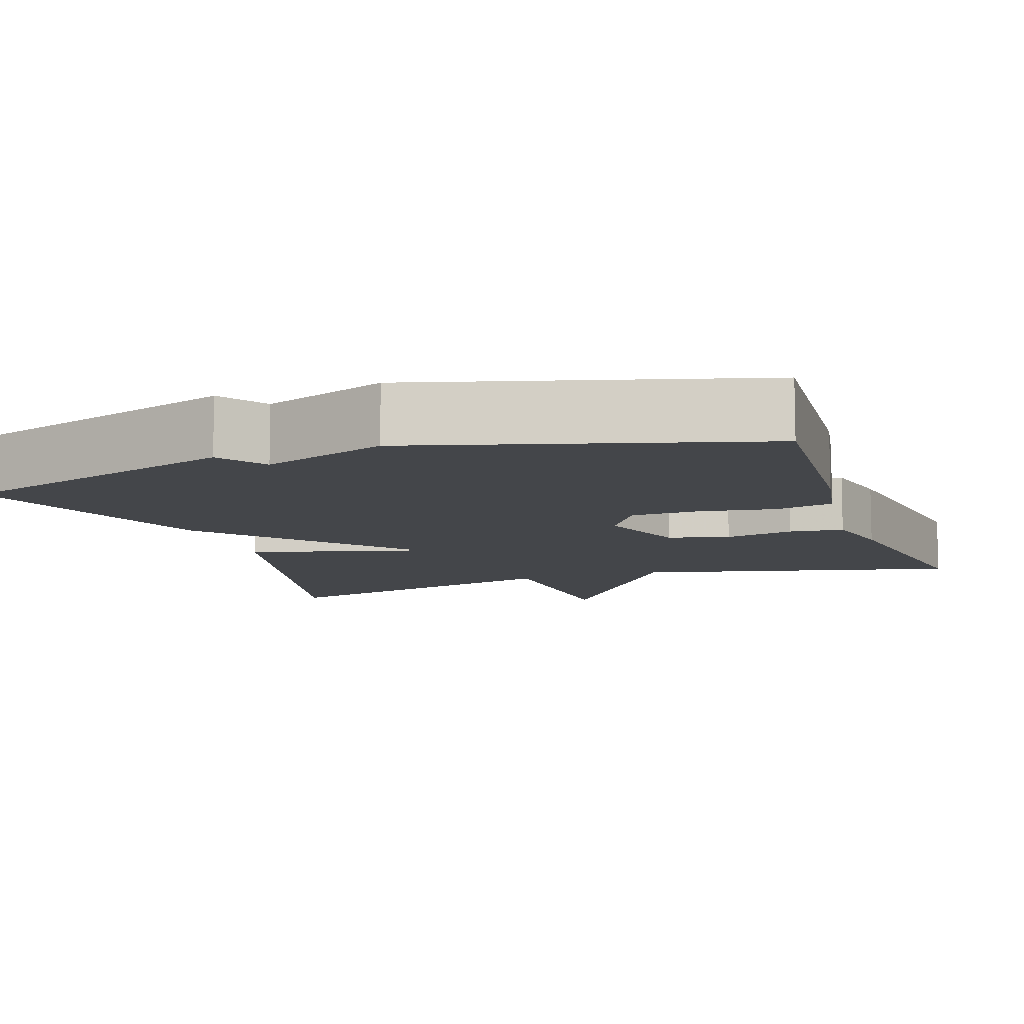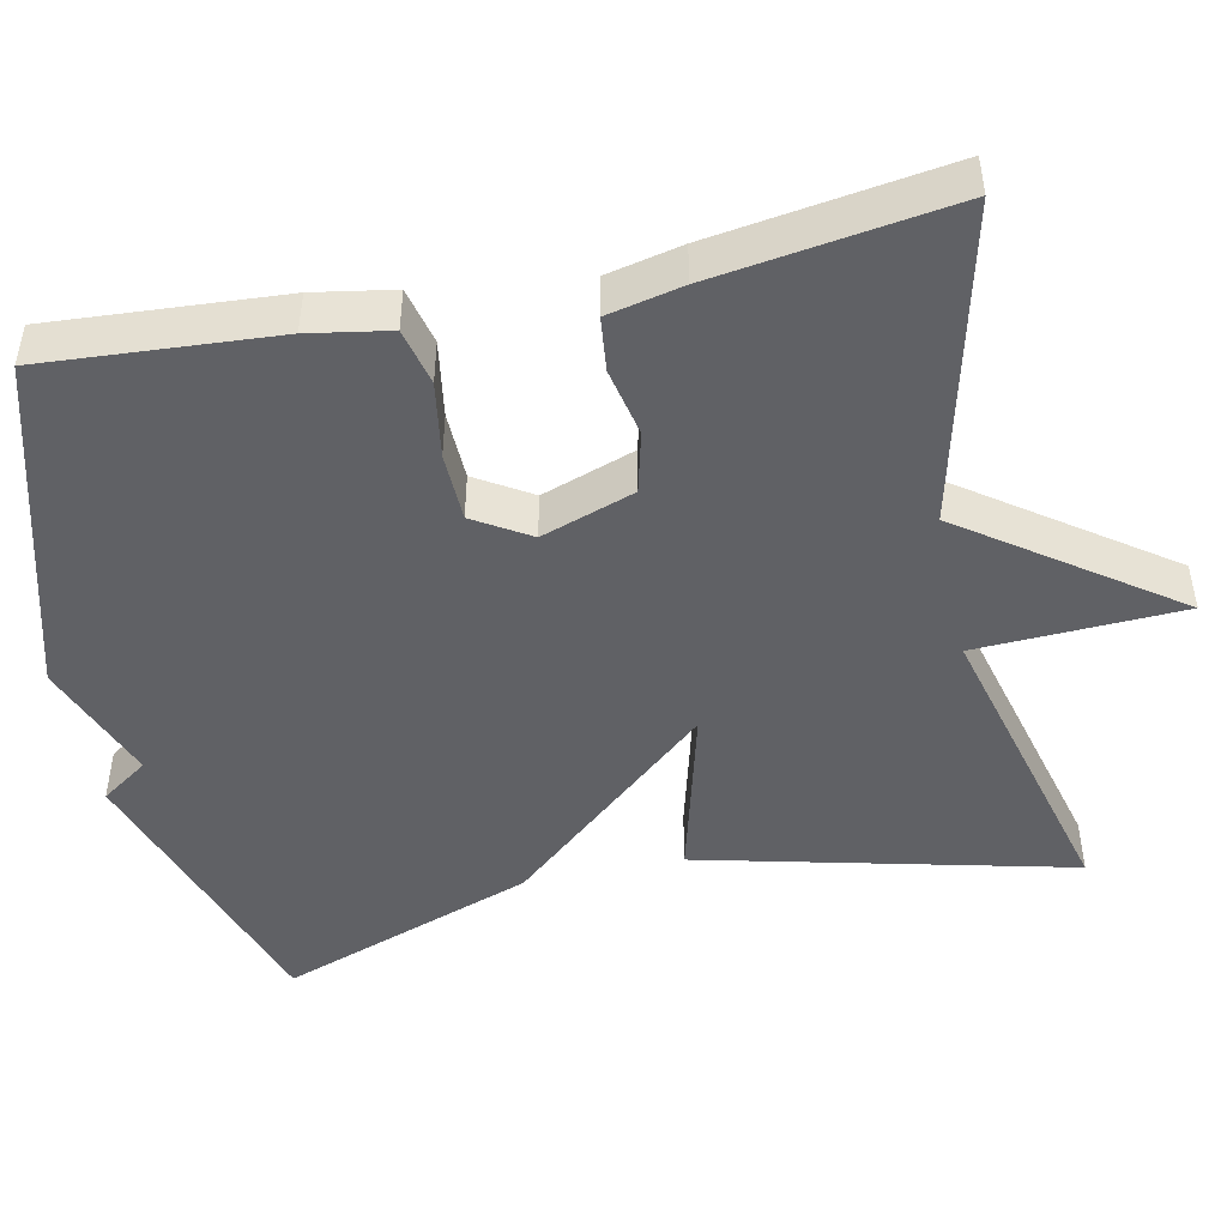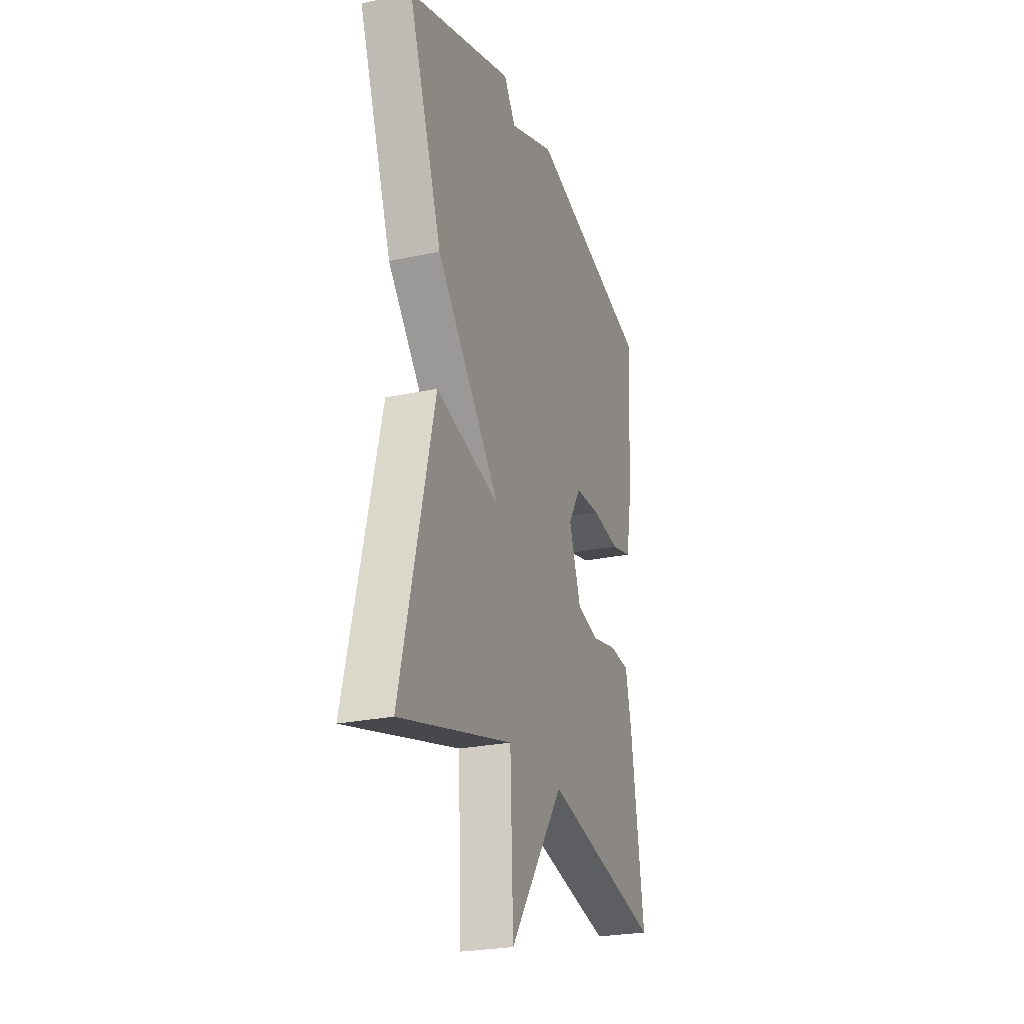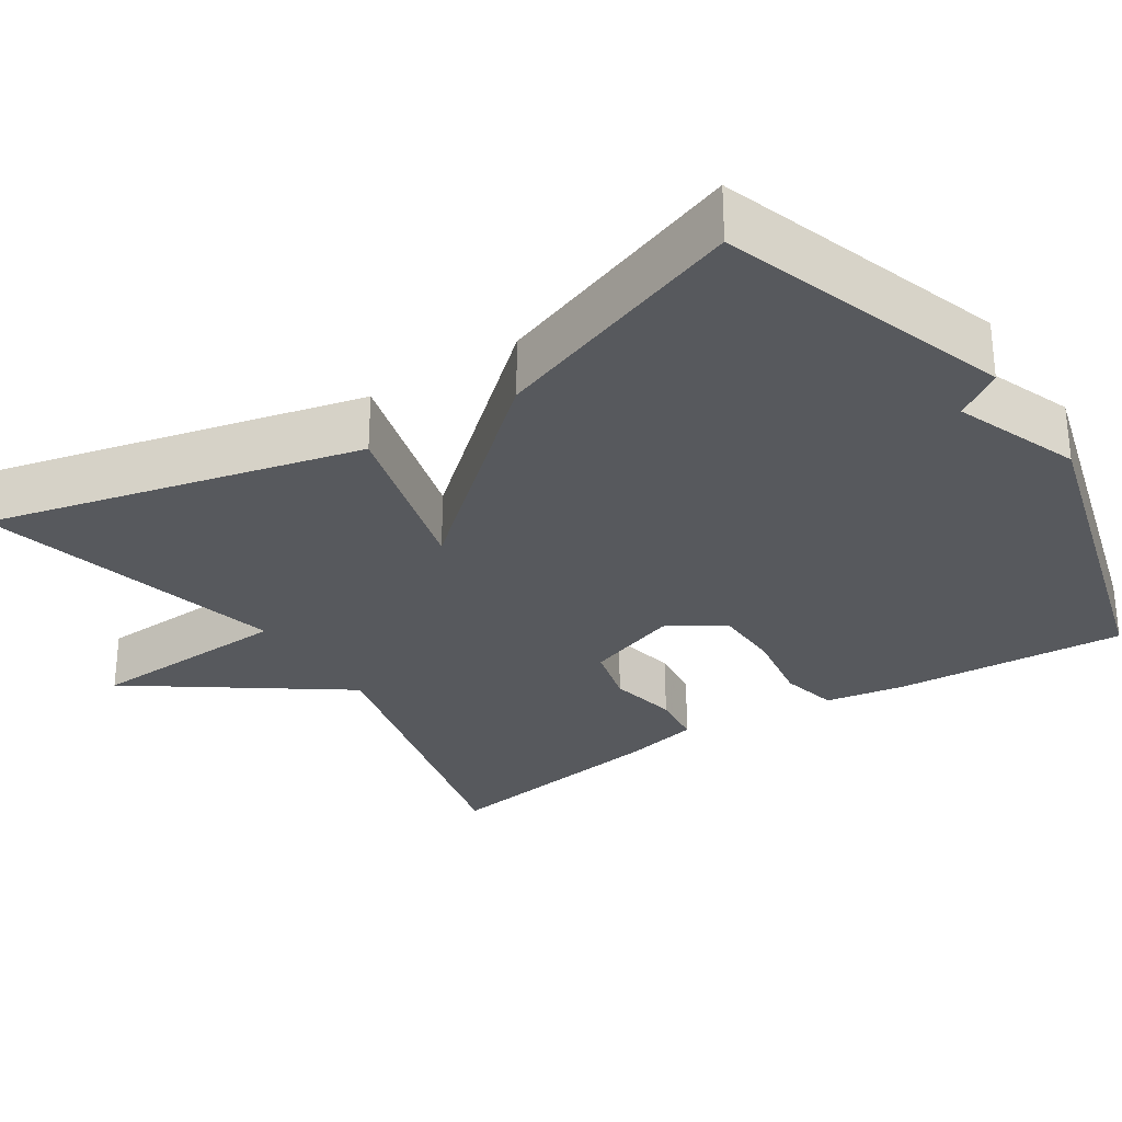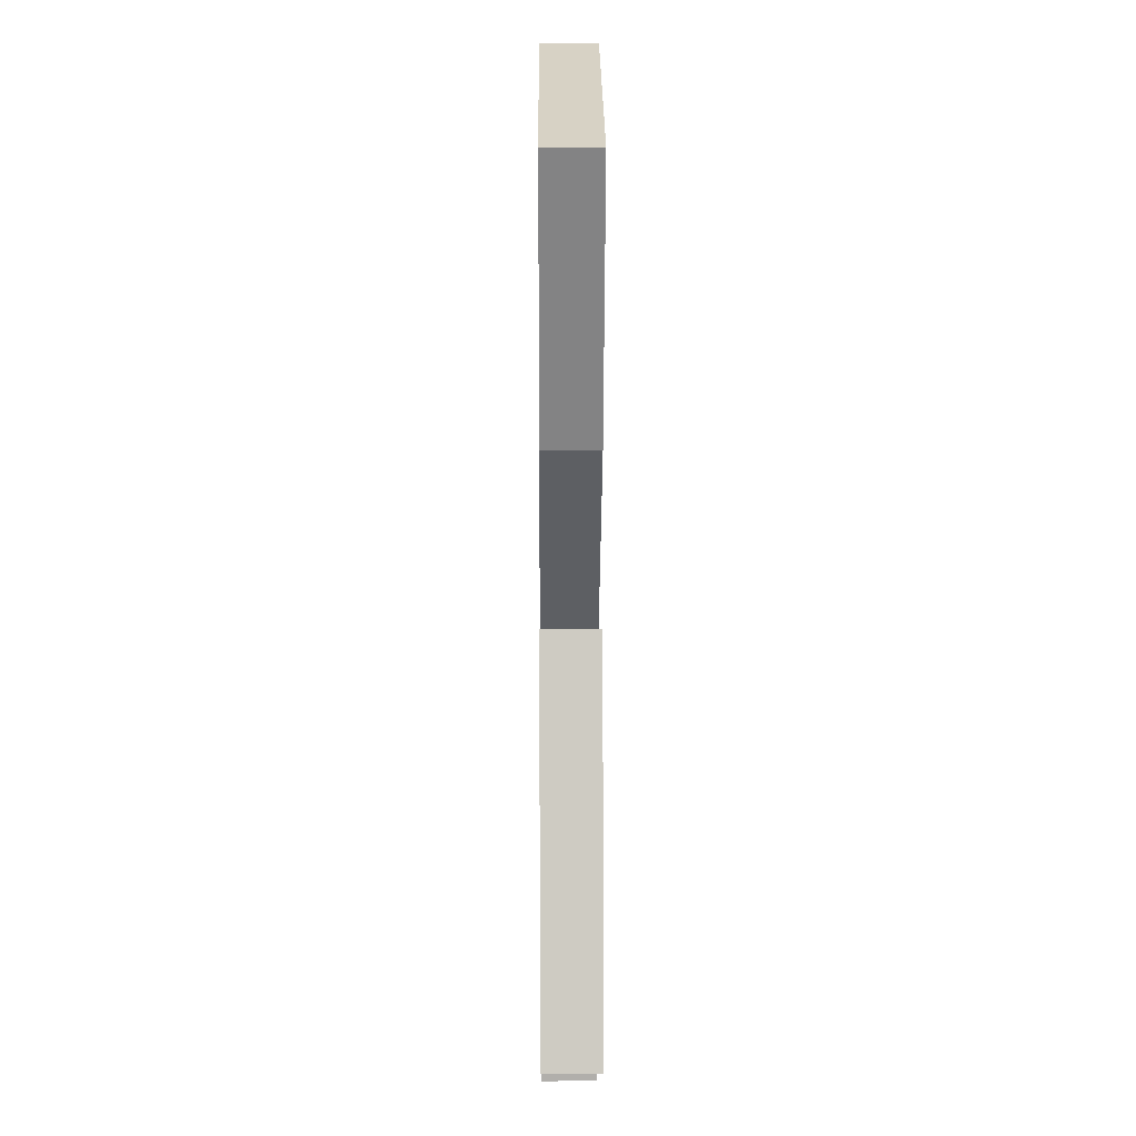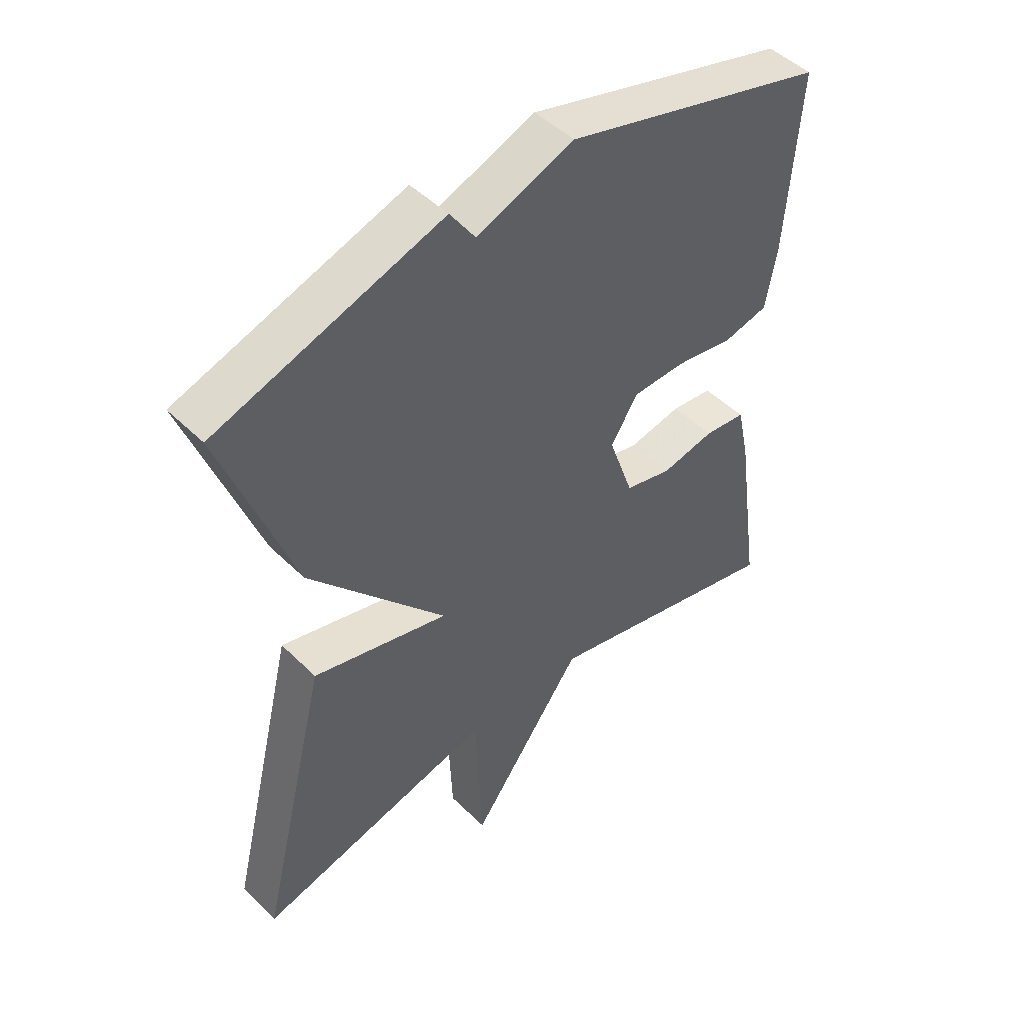
<metadata>
{"format":"obj","ext":"obj","renderer":"f3d","projection":"perspective","resolution":1024,"background":"white","views":[{"elev":-9.7,"azim":18.9,"up":"+Y"},{"elev":-47.1,"azim":102.1,"up":"+Y"},{"elev":-25.1,"azim":-70.8,"up":"+Z"},{"elev":-29.4,"azim":-56.7,"up":"+Y"},{"elev":9.4,"azim":-90.5,"up":"+Z"},{"elev":48.1,"azim":-42.5,"up":"+Z"}]}
</metadata>
<code>
v 0.5 0.07 -0.5
v 0.093 0.07 -0.401
v -0.096 0.07 -0.664
v -0.107 0.07 -0.401
v -0.5 0.07 -0.5
v -0.384 0.07 -0.027
v -0.16 0.07 -0.087
v -0.384 0.07 0.173
v -0.5 0.07 0.5
v -0.131 0.07 0.621
v -0.09 0.07 0.561
v 0.069 0.07 0.621
v 0.5 0.07 0.5
v 0.479 0.07 0.204
v 0.461 0.07 0.102
v 0.388 0.07 0.085
v 0.291 0.07 0.101
v 0.203 0.07 0.099
v 0.159 0.07 0.028
v 0.2 0.07 -0.091
v 0.278 0.07 -0.111
v 0.366 0.07 -0.093
v 0.435 0.07 -0.101
v 0.456 0.07 -0.197
v 0.5 0 -0.5
v 0.093 0 -0.401
v -0.096 0 -0.664
v -0.107 0 -0.401
v -0.5 0 -0.5
v -0.384 0 -0.027
v -0.16 0 -0.087
v -0.384 0 0.173
v -0.5 0 0.5
v -0.131 0 0.621
v -0.09 0 0.561
v 0.069 0 0.621
v 0.5 0 0.5
v 0.479 0 0.204
v 0.461 0 0.102
v 0.388 0 0.085
v 0.291 0 0.101
v 0.203 0 0.099
v 0.159 0 0.028
v 0.2 0 -0.091
v 0.278 0 -0.111
v 0.366 0 -0.093
v 0.435 0 -0.101
v 0.456 0 -0.197
f 24 1 2
f 23 24 2
f 22 23 2
f 21 22 2
f 2 3 4
f 21 2 4
f 20 21 4
f 19 20 4 5
f 18 19 5
f 15 16 17
f 14 15 17
f 13 14 17
f 12 13 17
f 11 12 17
f 11 17 18
f 10 11 18
f 9 10 18
f 8 9 18
f 7 8 18
f 5 6 7
f 5 7 18
f 26 25 48
f 26 48 47
f 26 47 46
f 26 46 45
f 28 27 26
f 28 26 45
f 28 45 44
f 29 28 44 43
f 29 43 42
f 41 40 39
f 41 39 38
f 41 38 37
f 41 37 36
f 41 36 35
f 42 41 35
f 42 35 34
f 42 34 33
f 42 33 32
f 42 32 31
f 31 30 29
f 42 31 29
f 1 25 26 2
f 2 26 27 3
f 3 27 28 4
f 4 28 29 5
f 5 29 30 6
f 6 30 31 7
f 7 31 32 8
f 8 32 33 9
f 9 33 34 10
f 10 34 35 11
f 11 35 36 12
f 12 36 37 13
f 13 37 38 14
f 14 38 39 15
f 15 39 40 16
f 16 40 41 17
f 17 41 42 18
f 18 42 43 19
f 19 43 44 20
f 20 44 45 21
f 21 45 46 22
f 22 46 47 23
f 23 47 48 24
f 24 48 25 1

</code>
